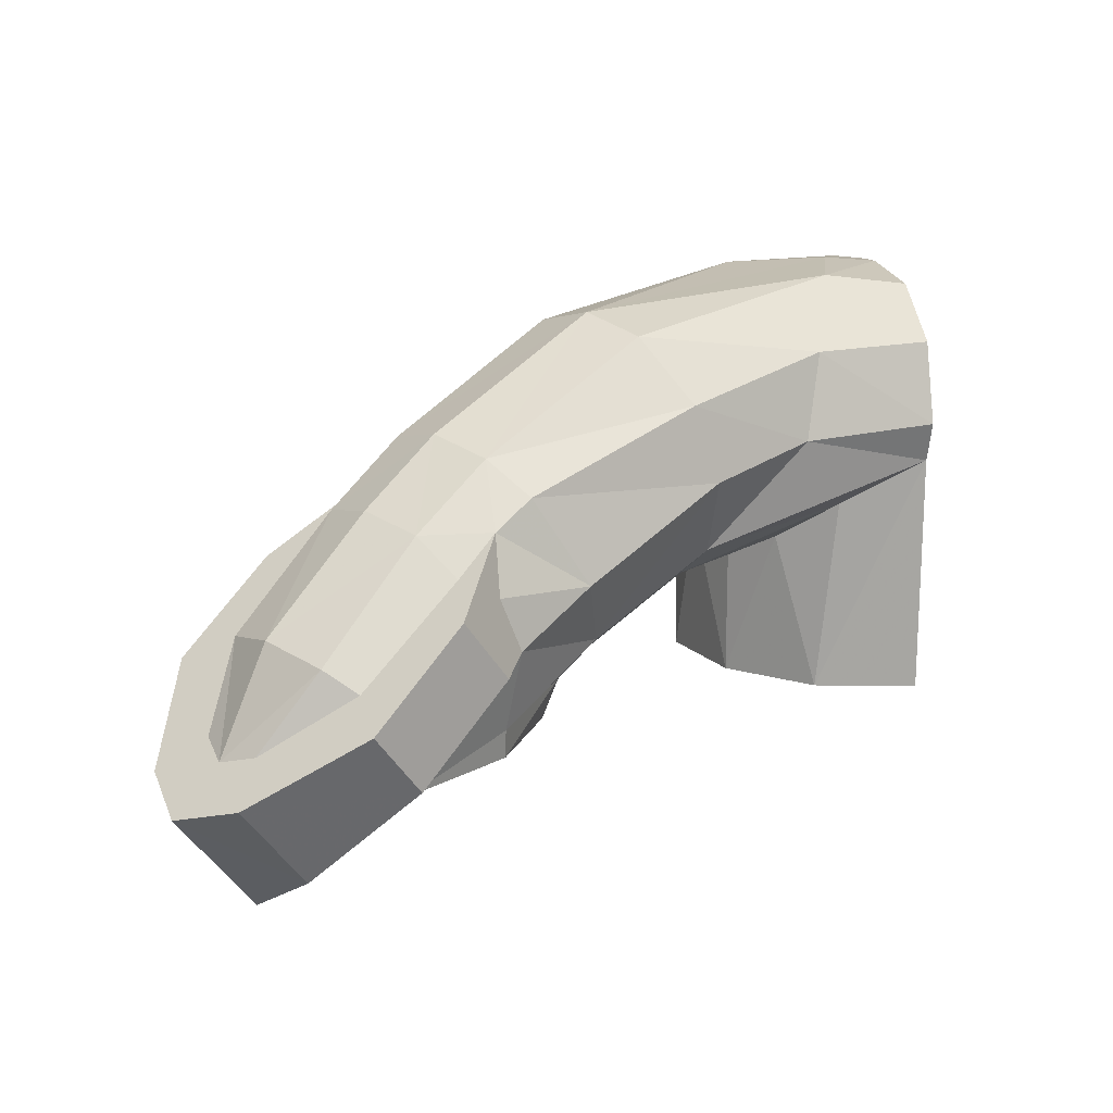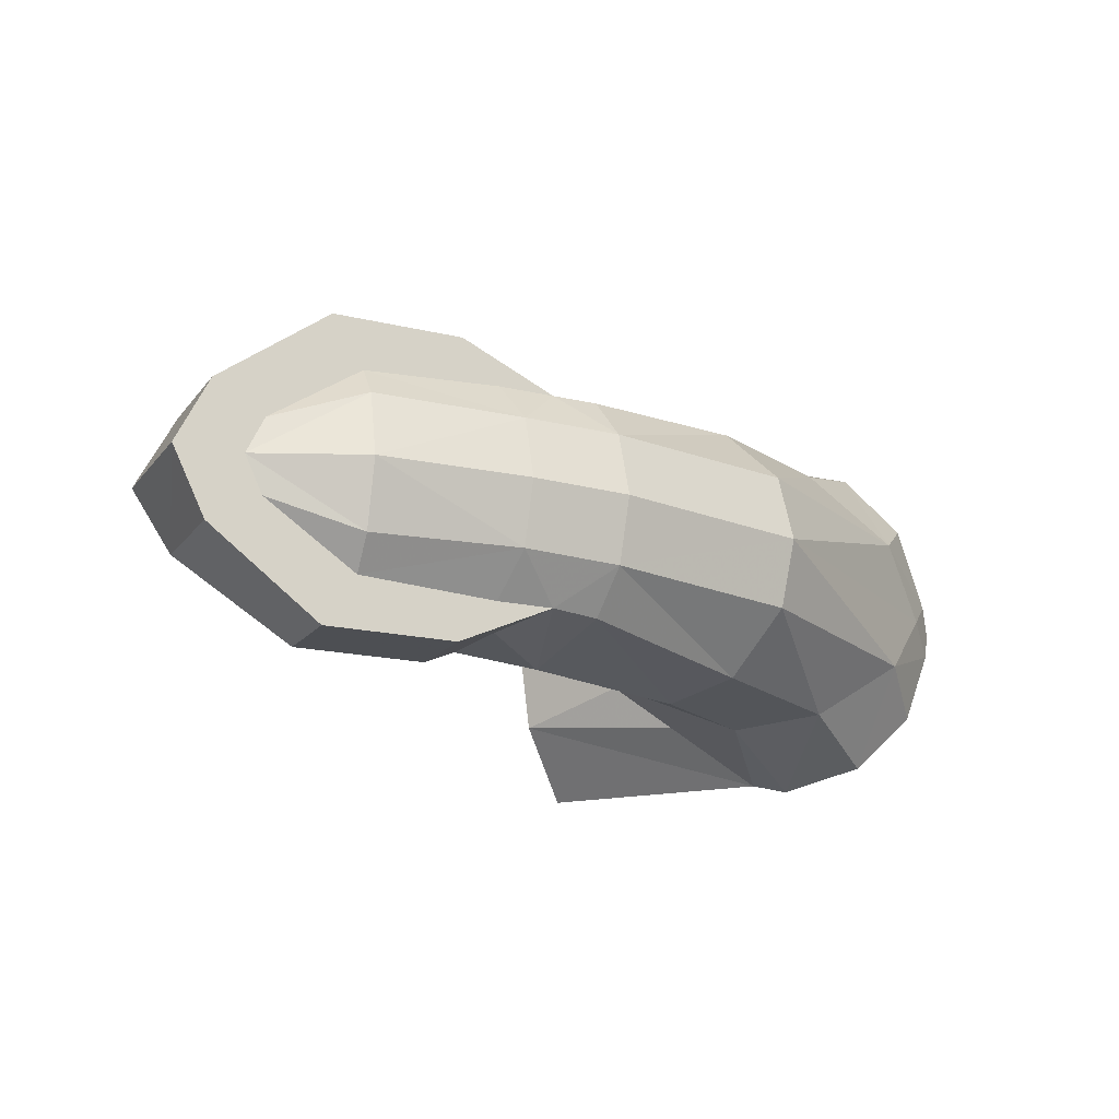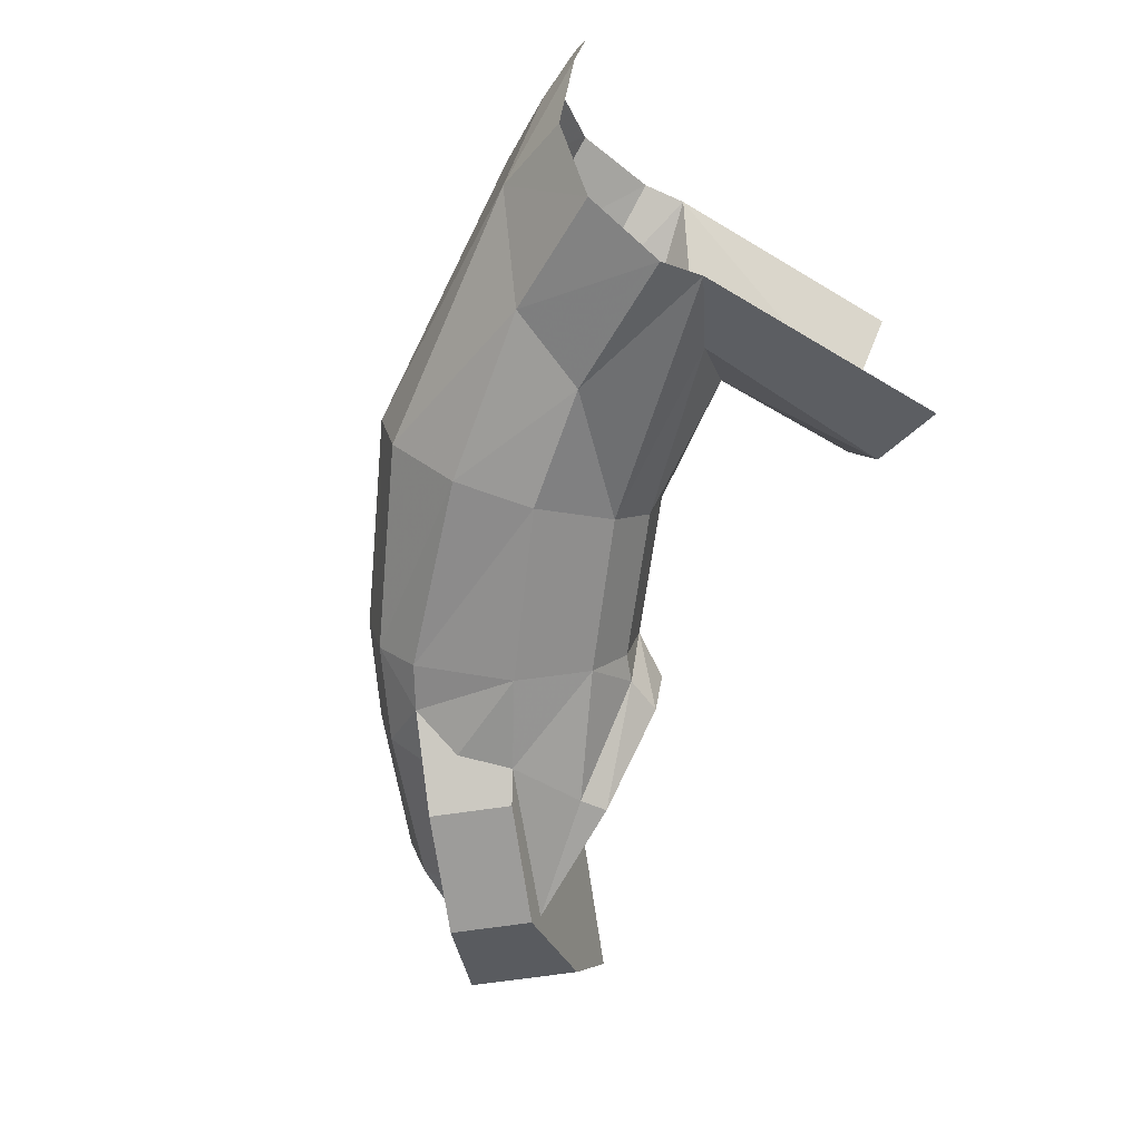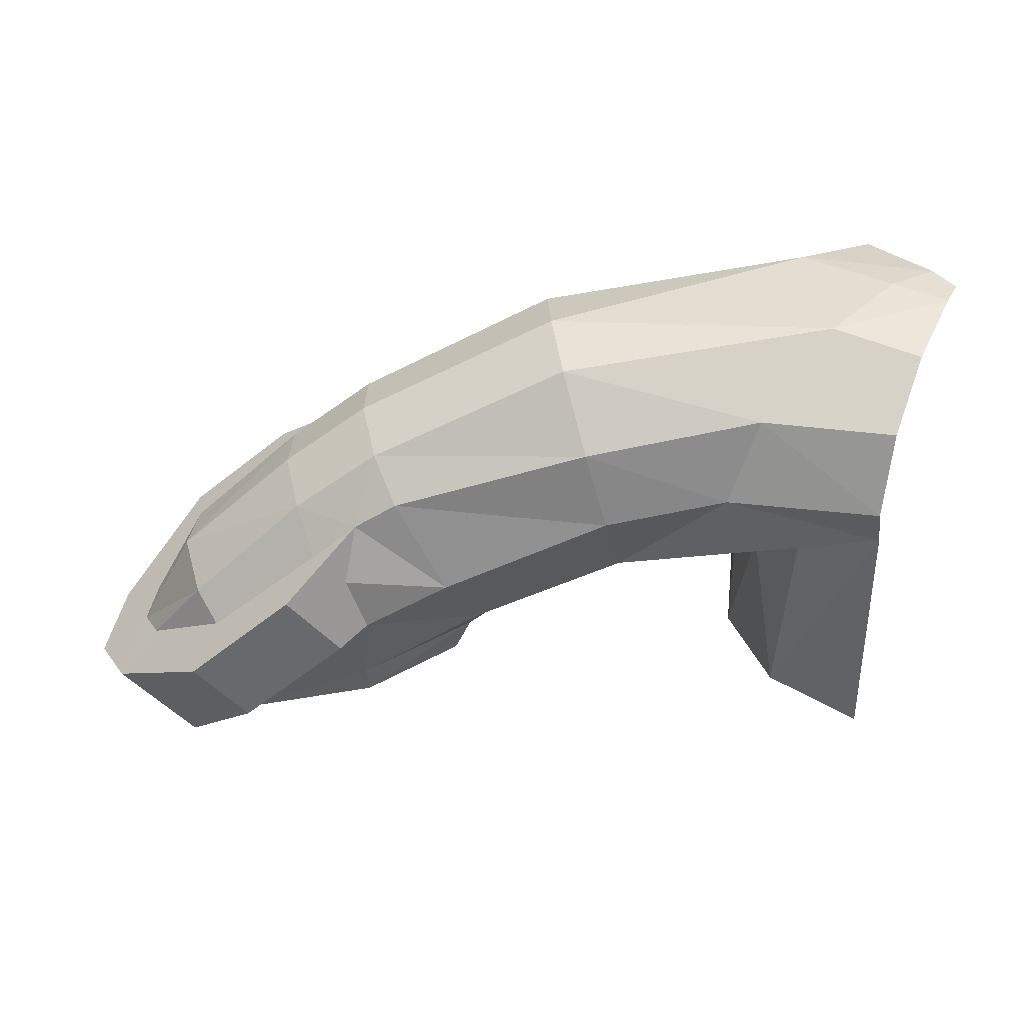
<metadata>
{"format":"obj","ext":"obj","renderer":"f3d","projection":"perspective","resolution":1024,"background":"white","views":[{"elev":15.3,"azim":137.9,"up":"+Y"},{"elev":-17.5,"azim":115.6,"up":"+Z"},{"elev":-70.0,"azim":-120.9,"up":"+Z"},{"elev":37.6,"azim":174.4,"up":"+Y"}]}
</metadata>
<code>
v 1.099 1.273 0
v 1.068 1.298 0.08105
v 0.9829 1.194 0.08105
v 0.9958 1.145 0
v 1.099 1.273 0
v 0.9958 1.145 0
v 0.9829 1.194 -0.08105
v 1.068 1.298 -0.08105
v 0.9958 1.145 0
v 0.9829 1.194 0.08105
v 0.9024 1.294 0.1545
v 0.8132 1.294 0
v 0.9958 1.145 0
v 0.8132 1.294 0
v 0.9024 1.294 -0.1545
v 0.9829 1.194 -0.08105
v 1.068 1.298 0.08105
v 0.9647 1.382 0.1801
v 0.9026 1.306 0.1801
v 0.9829 1.194 0.08105
v 0.9026 1.306 -0.1801
v 0.9829 1.194 -0.08105
v 0.9024 1.294 -0.1545
v 0.9026 1.306 0.1801
v 0.9024 1.294 0.1545
v 0.9829 1.194 0.08105
v 1.068 1.298 -0.08105
v 0.9829 1.194 -0.08105
v 0.9026 1.306 -0.1801
v 0.9647 1.382 -0.1801
v 0.2036 1.498 -0.1451
v 0.2165 1.256 -0.125
v 0.125 1.553 -0.2165
v 0.1239 1.256 -0.2145
v 0.125 1.553 -0.2165
v 0.2165 1.256 -0.125
v 0.2036 1.498 0.1451
v 0.125 1.553 0.2165
v 0.2165 1.256 0.125
v 0.25 1.256 0
v 0.2396 1.447 -0.0715
v 0.25 1.434 0
v 0.2396 1.447 0.0715
v 0.2036 1.498 0.1451
v 0.2165 1.256 0.125
v 0.25 1.256 0
v 0.25 1.434 0
v 0.2396 1.447 0.0715
v 0.2165 1.256 0.125
v 0.25 1.256 0
v 0.2396 1.447 0.0715
v 0.2396 1.447 -0.0715
v 0.2165 1.256 -0.125
v 0.2036 1.498 -0.1451
v 0.1239 1.256 0.2145
v 0.2165 1.256 0.125
v 0.125 1.553 0.2165
v 0.2165 1.256 -0.125
v 0.2396 1.447 -0.0715
v 0.25 1.256 0
v 1.037 1.324 0
v 1.099 1.273 0
v 1.068 1.298 -0.08105
v 1.02 1.337 -0.045
v 1.068 1.298 0.08105
v 1.099 1.273 0
v 1.037 1.324 0
v 1.02 1.337 0.045
v 0.7477 1.294 -0.1346
v 0.9024 1.294 -0.1545
v 0.8132 1.294 0
v 0.6301 1.294 -0.06425
v 0.7508 1.328 0.1394
v 0.7477 1.294 0.1346
v 0.9024 1.294 0.1545
v 0.7465 1.424 0.1623
v 0.7508 1.328 0.1394
v 0.9024 1.294 0.1545
v 0.6301 1.294 0.06425
v 0.611 1.294 0
v 0.6301 1.294 -0.06425
v 0.8132 1.294 0
v 0.611 1.294 0
v 0.6301 1.294 0.06425
v 0.5755 1.349 0
v 0.7508 1.328 0.1394
v 0.6112 1.341 0.0715
v 0.7477 1.294 0.1346
v 0.6301 1.294 0.06425
v 0.7477 1.294 0.1346
v 0.6112 1.341 0.0715
v 0.6112 1.341 0.0715
v 0.5755 1.349 0
v 0.6301 1.294 0.06425
v 0.7508 1.328 -0.1394
v 0.7477 1.294 -0.1346
v 0.6112 1.341 -0.0715
v 0.611 1.294 0
v 0.5755 1.349 0
v 0.6301 1.294 -0.06425
v 0.6112 1.341 -0.0715
v 0.6301 1.294 -0.06425
v 0.5755 1.349 0
v 0.6301 1.294 -0.06425
v 0.6112 1.341 -0.0715
v 0.7477 1.294 -0.1346
v 0.7465 1.424 -0.1623
v 0.9024 1.294 -0.1545
v 0.7508 1.328 -0.1394
v 0.7508 1.328 -0.1394
v 0.9024 1.294 -0.1545
v 0.7477 1.294 -0.1346
v 0.8132 1.294 0
v 0.9024 1.294 0.1545
v 0.7477 1.294 0.1346
v 0.6301 1.294 0.06425
v 0.7465 1.424 0.1623
v 0.9024 1.294 0.1545
v 0.9026 1.306 0.1801
v 0.7809 1.405 0.18
v 0.7465 1.424 -0.1623
v 0.7809 1.405 -0.18
v 0.9026 1.306 -0.1801
v 0.9024 1.294 -0.1545
v 0.9647 1.382 0.1801
v 1.068 1.298 0.08105
v 1.02 1.337 0.045
v 0.9351 1.406 0.1188
v 1.068 1.298 -0.08105
v 0.9647 1.382 -0.1801
v 0.9351 1.406 -0.1188
v 1.02 1.337 -0.045
v 0.7809 1.405 -0.18
v 0.8431 1.481 -0.1801
v 0.9647 1.382 -0.1801
v 0.9026 1.306 -0.1801
v 0.7809 1.405 0.18
v 0.9026 1.306 0.1801
v 0.9647 1.382 0.1801
v 0.8431 1.481 0.1801
v 0.9717 1.447 0
v 0.9569 1.43 0.0803
v 1.037 1.324 0
v 1.02 1.337 -0.045
v 0.9569 1.43 -0.0803
v 1.037 1.324 0
v 1.02 1.337 0.045
v 1.037 1.324 0
v 0.9569 1.43 0.0803
v 0.9717 1.447 0
v 1.037 1.324 0
v 0.9569 1.43 -0.0803
v 0.7508 1.328 0.1394
v 0.7465 1.424 0.1623
v 0.6037 1.401 0.1278
v 0.7508 1.328 -0.1394
v 0.6112 1.341 -0.0715
v 0.6037 1.401 -0.1278
v 0.7508 1.328 -0.1394
v 0.6037 1.401 -0.1278
v 0.7465 1.424 -0.1623
v 0.7508 1.328 0.1394
v 0.6037 1.401 0.1278
v 0.6112 1.341 0.0715
v 0.9351 1.406 0.1188
v 1.02 1.337 0.045
v 0.9569 1.43 0.0803
v 0.9351 1.406 -0.1188
v 0.9569 1.43 -0.0803
v 1.02 1.337 -0.045
v 0.6112 1.341 0.0715
v 0.5836 1.364 0.07465
v 0.5755 1.349 0
v 0.6112 1.341 -0.0715
v 0.5755 1.349 0
v 0.5836 1.364 -0.07465
v 0.6037 1.401 -0.1278
v 0.6112 1.341 -0.0715
v 0.5836 1.364 -0.07465
v 0.6037 1.401 0.1278
v 0.5836 1.364 0.07465
v 0.6112 1.341 0.0715
v 0.4126 1.417 0
v 0.4171 1.434 -0.07845
v 0.5836 1.364 -0.07465
v 0.5755 1.349 0
v 0.4126 1.417 0
v 0.5755 1.349 0
v 0.5836 1.364 0.07465
v 0.4171 1.434 0.07845
v 0.6037 1.401 -0.1278
v 0.5836 1.364 -0.07465
v 0.4171 1.434 -0.07845
v 0.4283 1.477 -0.1343
v 0.6037 1.401 0.1278
v 0.4283 1.477 0.1343
v 0.4171 1.434 0.07845
v 0.5836 1.364 0.07465
v 0.8431 1.481 -0.1801
v 0.8074 1.51 -0.1281
v 0.9351 1.406 -0.1188
v 0.9647 1.382 -0.1801
v 0.8431 1.481 0.1801
v 0.9647 1.382 0.1801
v 0.9351 1.406 0.1188
v 0.8074 1.51 0.1281
v 0.6474 1.48 -0.1661
v 0.7465 1.424 -0.1623
v 0.6037 1.401 -0.1278
v 0.4527 1.569 -0.1745
v 0.6474 1.48 -0.1661
v 0.6037 1.401 -0.1278
v 0.4283 1.477 -0.1343
v 0.4527 1.569 0.1745
v 0.4283 1.477 0.1343
v 0.6037 1.401 0.1278
v 0.6474 1.48 0.1661
v 0.6474 1.48 0.1661
v 0.6037 1.401 0.1278
v 0.7465 1.424 0.1623
v 0.8431 1.481 -0.1801
v 0.7809 1.405 -0.18
v 0.7465 1.424 -0.1623
v 0.7691 1.487 -0.1524
v 0.8431 1.481 0.1801
v 0.7691 1.487 0.1524
v 0.7465 1.424 0.1623
v 0.7809 1.405 0.18
v 0.8237 1.552 -0.07685
v 0.9569 1.43 -0.0803
v 0.9351 1.406 -0.1188
v 0.8074 1.51 -0.1281
v 0.8237 1.552 0.07685
v 0.8074 1.51 0.1281
v 0.9351 1.406 0.1188
v 0.9569 1.43 0.0803
v 0.4171 1.434 0.07845
v 0.2396 1.447 0.0715
v 0.4126 1.417 0
v 0.4126 1.417 0
v 0.25 1.434 0
v 0.2396 1.447 -0.0715
v 0.4171 1.434 -0.07845
v 0.4126 1.417 0
v 0.2396 1.447 -0.0715
v 0.4126 1.417 0
v 0.2396 1.447 0.0715
v 0.25 1.434 0
v 0.7465 1.424 -0.1623
v 0.6474 1.48 -0.1661
v 0.7691 1.487 -0.1524
v 0.7465 1.424 0.1623
v 0.7691 1.487 0.1524
v 0.6474 1.48 0.1661
v 0.9717 1.447 0
v 0.8237 1.552 0.07685
v 0.9569 1.43 0.0803
v 0.9717 1.447 0
v 0.9569 1.43 -0.0803
v 0.8237 1.552 -0.07685
v 0.2036 1.498 0.1451
v 0.2396 1.447 0.0715
v 0.4171 1.434 0.07845
v 0.4283 1.477 0.1343
v 0.2036 1.498 0.1451
v 0.4171 1.434 0.07845
v 0.2036 1.498 -0.1451
v 0.4171 1.434 -0.07845
v 0.2396 1.447 -0.0715
v 0.4283 1.477 -0.1343
v 0.4171 1.434 -0.07845
v 0.2036 1.498 -0.1451
v 0.8341 1.568 0
v 0.9717 1.447 0
v 0.8237 1.552 -0.07685
v 0.8341 1.568 0
v 0.8237 1.552 0.07685
v 0.9717 1.447 0
v 0.4283 1.477 -0.1343
v 0.2036 1.498 -0.1451
v 0.125 1.553 -0.2165
v 0.3075 1.598 0.1805
v 0.4283 1.477 0.1343
v 0.4527 1.569 0.1745
v 0.125 1.553 -0.2165
v 0.3075 1.598 -0.1805
v 0.4283 1.477 -0.1343
v 0.4283 1.477 0.1343
v 0.125 1.553 0.2165
v 0.2036 1.498 0.1451
v 0.3075 1.598 -0.1805
v 0.4527 1.569 -0.1745
v 0.4283 1.477 -0.1343
v 0.125 1.553 0.2165
v 0.4283 1.477 0.1343
v 0.3075 1.598 0.1805
v 0.7691 1.487 -0.1524
v 0.6474 1.48 -0.1661
v 0.7541 1.553 -0.128
v 0.7045 1.585 -0.1311
v 0.6474 1.48 -0.1661
v 0.4527 1.569 -0.1745
v 0.6474 1.48 0.1661
v 0.7541 1.553 0.128
v 0.7045 1.585 0.1311
v 0.7691 1.487 0.1524
v 0.7541 1.553 0.128
v 0.6474 1.48 0.1661
v 0.7045 1.585 0.1311
v 0.4527 1.569 0.1745
v 0.6474 1.48 0.1661
v 0.6474 1.48 -0.1661
v 0.7045 1.585 -0.1311
v 0.7541 1.553 -0.128
v 0.8074 1.51 0.1281
v 0.7541 1.553 0.128
v 0.8431 1.481 0.1801
v 0.8431 1.481 -0.1801
v 0.7541 1.553 -0.128
v 0.8074 1.51 -0.1281
v 0.7691 1.487 -0.1524
v 0.7541 1.553 -0.128
v 0.8431 1.481 -0.1801
v 0.7691 1.487 0.1524
v 0.8431 1.481 0.1801
v 0.7541 1.553 0.128
v 0.8237 1.552 -0.07685
v 0.8074 1.51 -0.1281
v 0.7541 1.553 -0.128
v 0.8237 1.552 0.07685
v 0.7541 1.553 0.128
v 0.8074 1.51 0.1281
v 0.7256 1.623 -0.0788
v 0.8237 1.552 -0.07685
v 0.7541 1.553 -0.128
v 0.7347 1.64 0
v 0.8341 1.568 0
v 0.8237 1.552 -0.07685
v 0.7256 1.623 -0.0788
v 0.7256 1.623 0.0788
v 0.7541 1.553 0.128
v 0.8237 1.552 0.07685
v 0.7347 1.64 0
v 0.7256 1.623 0.0788
v 0.8237 1.552 0.07685
v 0.8341 1.568 0
v 0.1332 1.603 -0.2308
v 0.3075 1.598 -0.1805
v 0.125 1.553 -0.2165
v 0.1332 1.603 0.2308
v 0.125 1.553 0.2165
v 0.3075 1.598 0.1805
v 0.7541 1.553 0.128
v 0.7256 1.623 0.0788
v 0.7045 1.585 0.1311
v 0.7541 1.553 -0.128
v 0.7045 1.585 -0.1311
v 0.7256 1.623 -0.0788
v 0.4527 1.569 0.1745
v 0.4769 1.661 0.1568
v 0.3075 1.598 0.1805
v 0.4769 1.661 -0.1568
v 0.7045 1.585 -0.1311
v 0.4527 1.569 -0.1745
v 0.4769 1.661 0.1568
v 0.4527 1.569 0.1745
v 0.7045 1.585 0.1311
v 0.4527 1.569 -0.1745
v 0.3075 1.598 -0.1805
v 0.4769 1.661 -0.1568
v 0.7045 1.585 0.1311
v 0.7256 1.623 0.0788
v 0.4769 1.661 0.1568
v 0.7045 1.585 -0.1311
v 0.4769 1.661 -0.1568
v 0.7256 1.623 -0.0788
v 0.3075 1.598 -0.1805
v 0.1332 1.603 -0.2308
v 0.2696 1.7 -0.162
v 0.3075 1.598 0.1805
v 0.2696 1.7 0.162
v 0.1332 1.603 0.2308
v 0.3075 1.598 0.1805
v 0.4769 1.661 0.1568
v 0.2696 1.7 0.162
v 0.3075 1.598 -0.1805
v 0.2696 1.7 -0.162
v 0.4769 1.661 -0.1568
v 0.1178 1.7 0.2041
v 0.1332 1.603 0.2308
v 0.2696 1.7 0.162
v 0.1178 1.7 -0.2041
v 0.2696 1.7 -0.162
v 0.1332 1.603 -0.2308
v 0.4962 1.734 0.0828
v 0.4769 1.661 0.1568
v 0.7256 1.623 0.0788
v 0.5013 1.753 0
v 0.7347 1.64 0
v 0.7256 1.623 -0.0788
v 0.4962 1.734 -0.0828
v 0.4962 1.734 -0.0828
v 0.7256 1.623 -0.0788
v 0.4769 1.661 -0.1568
v 0.5013 1.753 0
v 0.4962 1.734 0.0828
v 0.7256 1.623 0.0788
v 0.7347 1.64 0
v 0.4769 1.661 0.1568
v 0.4962 1.734 0.0828
v 0.2696 1.7 0.162
v 0.4769 1.661 -0.1568
v 0.2696 1.7 -0.162
v 0.4962 1.734 -0.0828
v 0.1733 1.775 -0.0839
v 0.2696 1.7 -0.162
v 0.1178 1.7 -0.2041
v 0.07675 1.76 -0.133
v 0.1733 1.775 0.0839
v 0.2696 1.7 0.162
v 0.4962 1.734 0.0828
v 0.1733 1.775 -0.0839
v 0.4962 1.734 -0.0828
v 0.2696 1.7 -0.162
v 0.1733 1.775 0.0839
v 0.07675 1.76 0.133
v 0.1178 1.7 0.2041
v 0.2696 1.7 0.162
v 0.1733 1.775 -0.0839
v 0.5013 1.753 0
v 0.4962 1.734 -0.0828
v 0.1733 1.775 0.0839
v 0.4962 1.734 0.0828
v 0.5013 1.753 0
v 0.0797 1.781 0
v 0.1733 1.775 0.0839
v 0.5013 1.753 0
v 0.1733 1.775 -0.0839
v 0.1733 1.775 -0.0839
v 0.07675 1.76 -0.133
v 0.02025 1.774 -0.0351
v 0.1733 1.775 0.0839
v 0.02025 1.774 0.0351
v 0.07675 1.76 0.133
v 0 1.772 0
v 0.02025 1.774 0.0351
v 0.0797 1.781 0
v 0.02025 1.774 -0.0351
v 0.0797 1.781 0
v 0.02025 1.774 0.0351
v 0.1733 1.775 0.0839
v 0.0797 1.781 0
v 0.1733 1.775 -0.0839
v 0.02025 1.774 -0.0351
g mesh6870601
f 1 2 3
f 3 4 1
f 5 6 7
f 7 8 5
f 9 10 11
f 11 12 9
f 13 14 15
f 15 16 13
f 17 18 19
f 19 20 17
f 21 22 23
f 24 25 26
f 27 28 29
f 29 30 27
f 31 32 33
f 34 35 36
f 37 38 39
f 40 41 42
f 43 44 45
f 46 47 48
f 49 50 51
f 52 53 54
f 55 56 57
f 58 59 60
f 61 62 63
f 63 64 61
f 65 66 67
f 67 68 65
f 69 70 71
f 71 72 69
f 73 74 75
f 76 77 78
f 79 80 81
f 81 82 79
f 83 84 85
f 86 87 88
f 89 90 91
f 92 93 94
f 95 96 97
f 98 99 100
f 101 102 103
f 104 105 106
f 107 108 109
f 110 111 112
f 113 114 115
f 115 116 113
f 117 118 119
f 119 120 117
f 121 122 123
f 123 124 121
f 125 126 127
f 127 128 125
f 129 130 131
f 131 132 129
f 133 134 135
f 135 136 133
f 137 138 139
f 139 140 137
f 141 142 143
f 144 145 146
f 147 148 149
f 150 151 152
f 153 154 155
f 156 157 158
f 159 160 161
f 162 163 164
f 165 166 167
f 168 169 170
f 171 172 173
f 174 175 176
f 177 178 179
f 180 181 182
f 183 184 185
f 185 186 183
f 187 188 189
f 189 190 187
f 191 192 193
f 193 194 191
f 195 196 197
f 197 198 195
f 199 200 201
f 201 202 199
f 203 204 205
f 205 206 203
f 207 208 209
f 210 211 212
f 212 213 210
f 214 215 216
f 216 217 214
f 218 219 220
f 221 222 223
f 223 224 221
f 225 226 227
f 227 228 225
f 229 230 231
f 231 232 229
f 233 234 235
f 235 236 233
f 237 238 239
f 240 241 242
f 243 244 245
f 246 247 248
f 249 250 251
f 252 253 254
f 255 256 257
f 258 259 260
f 261 262 263
f 264 265 266
f 267 268 269
f 270 271 272
f 273 274 275
f 276 277 278
f 279 280 281
f 282 283 284
f 285 286 287
f 288 289 290
f 291 292 293
f 294 295 296
f 297 298 299
f 300 301 302
f 303 304 305
f 306 307 308
f 309 310 311
f 312 313 314
f 315 316 317
f 318 319 320
f 321 322 323
f 324 325 326
f 327 328 329
f 330 331 332
f 333 334 335
f 336 337 338
f 338 339 336
f 340 341 342
f 343 344 345
f 345 346 343
f 347 348 349
f 350 351 352
f 353 354 355
f 356 357 358
f 359 360 361
f 362 363 364
f 365 366 367
f 368 369 370
f 371 372 373
f 374 375 376
f 377 378 379
f 380 381 382
f 383 384 385
f 386 387 388
f 389 390 391
f 392 393 394
f 395 396 397
f 398 399 400
f 400 401 398
f 402 403 404
f 405 406 407
f 407 408 405
f 409 410 411
f 412 413 414
f 415 416 417
f 417 418 415
f 419 420 421
f 422 423 424
f 425 426 427
f 427 428 425
f 429 430 431
f 432 433 434
f 435 436 437
f 437 438 435
f 439 440 441
f 442 443 444
f 445 446 447
f 447 448 445
f 449 450 451
f 452 453 454

</code>
